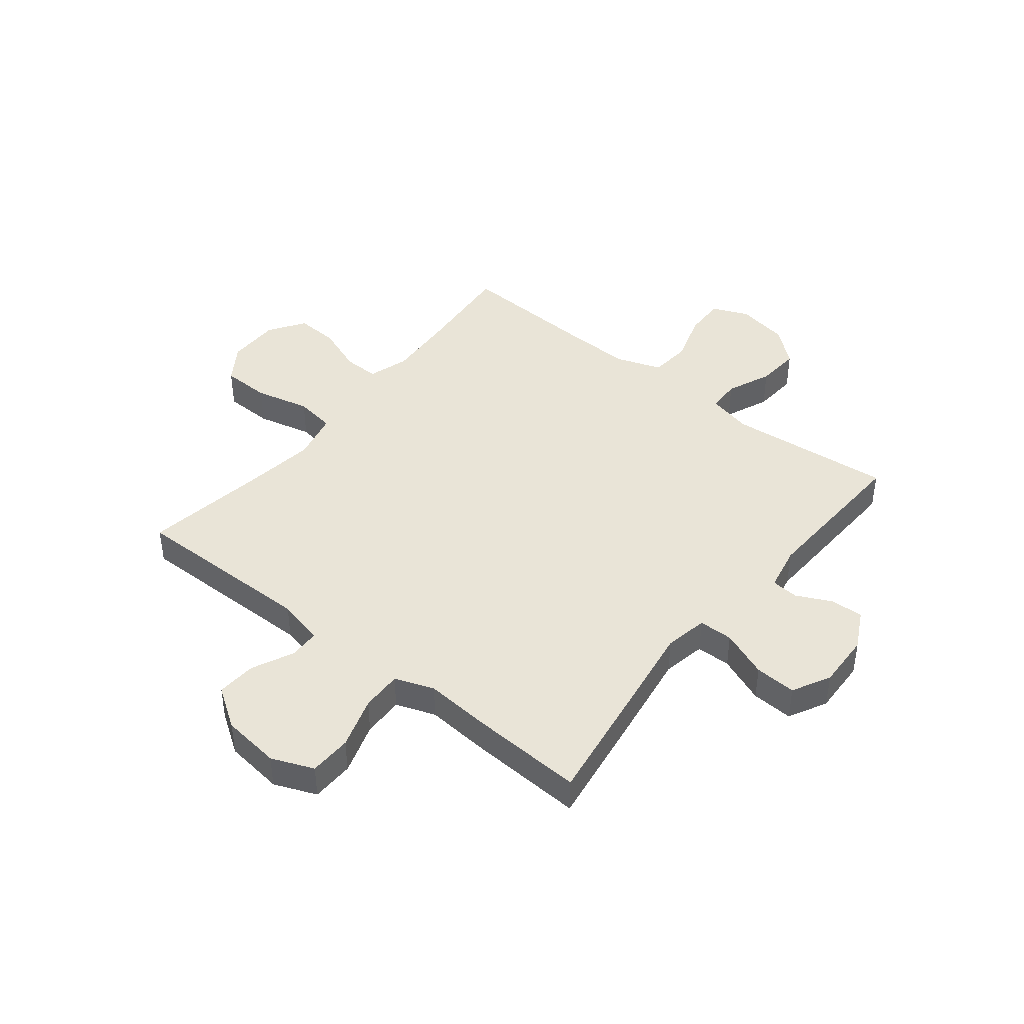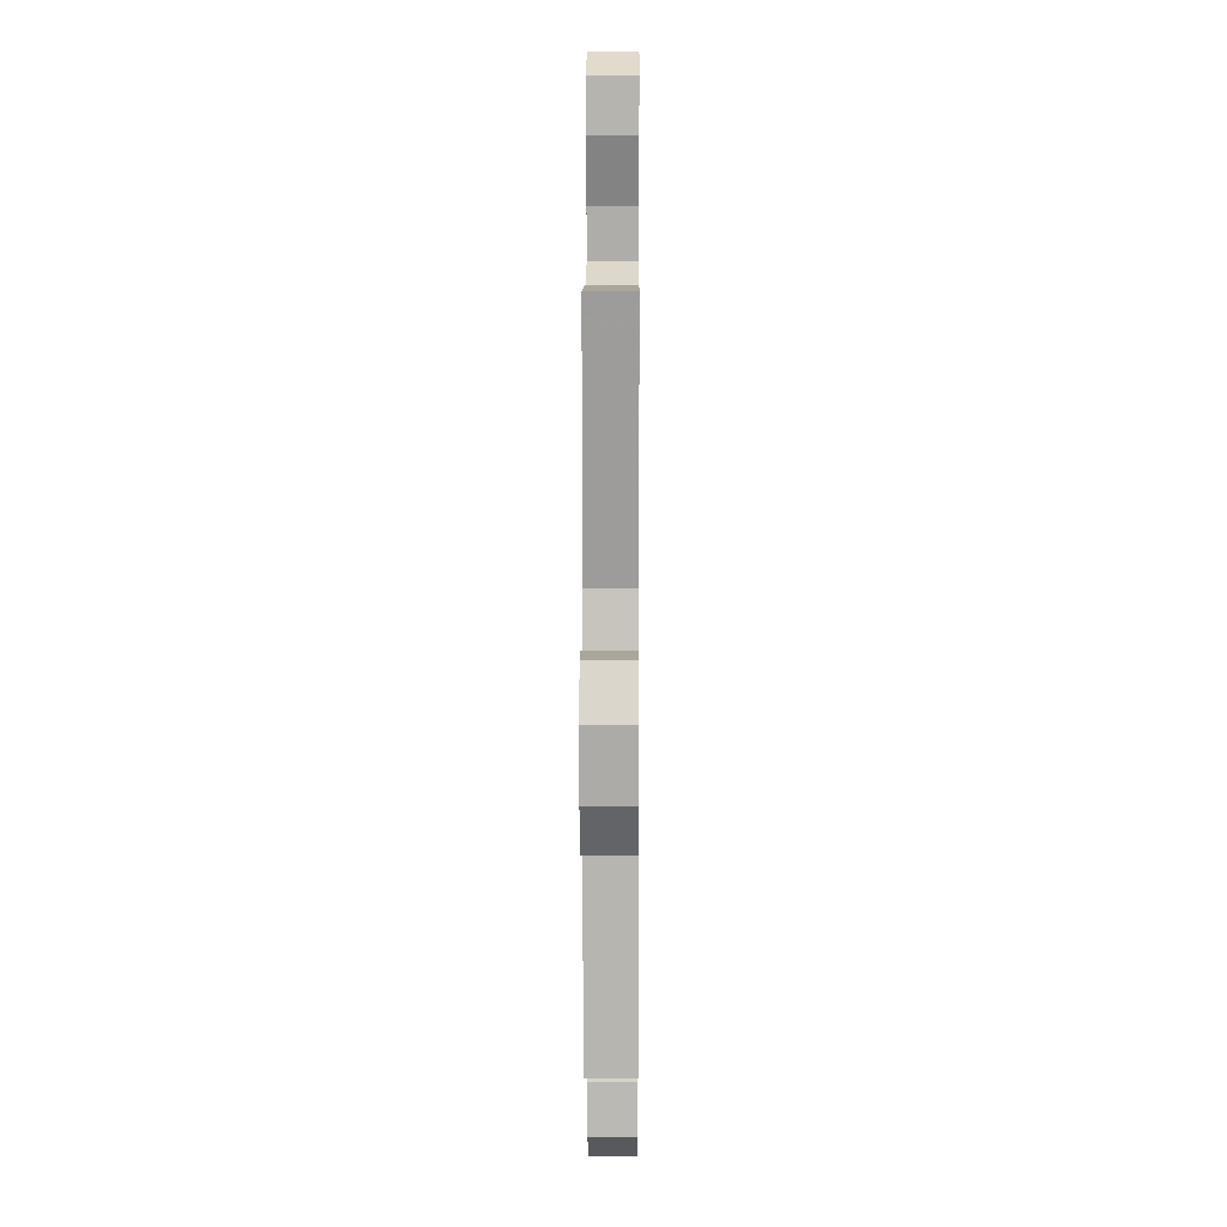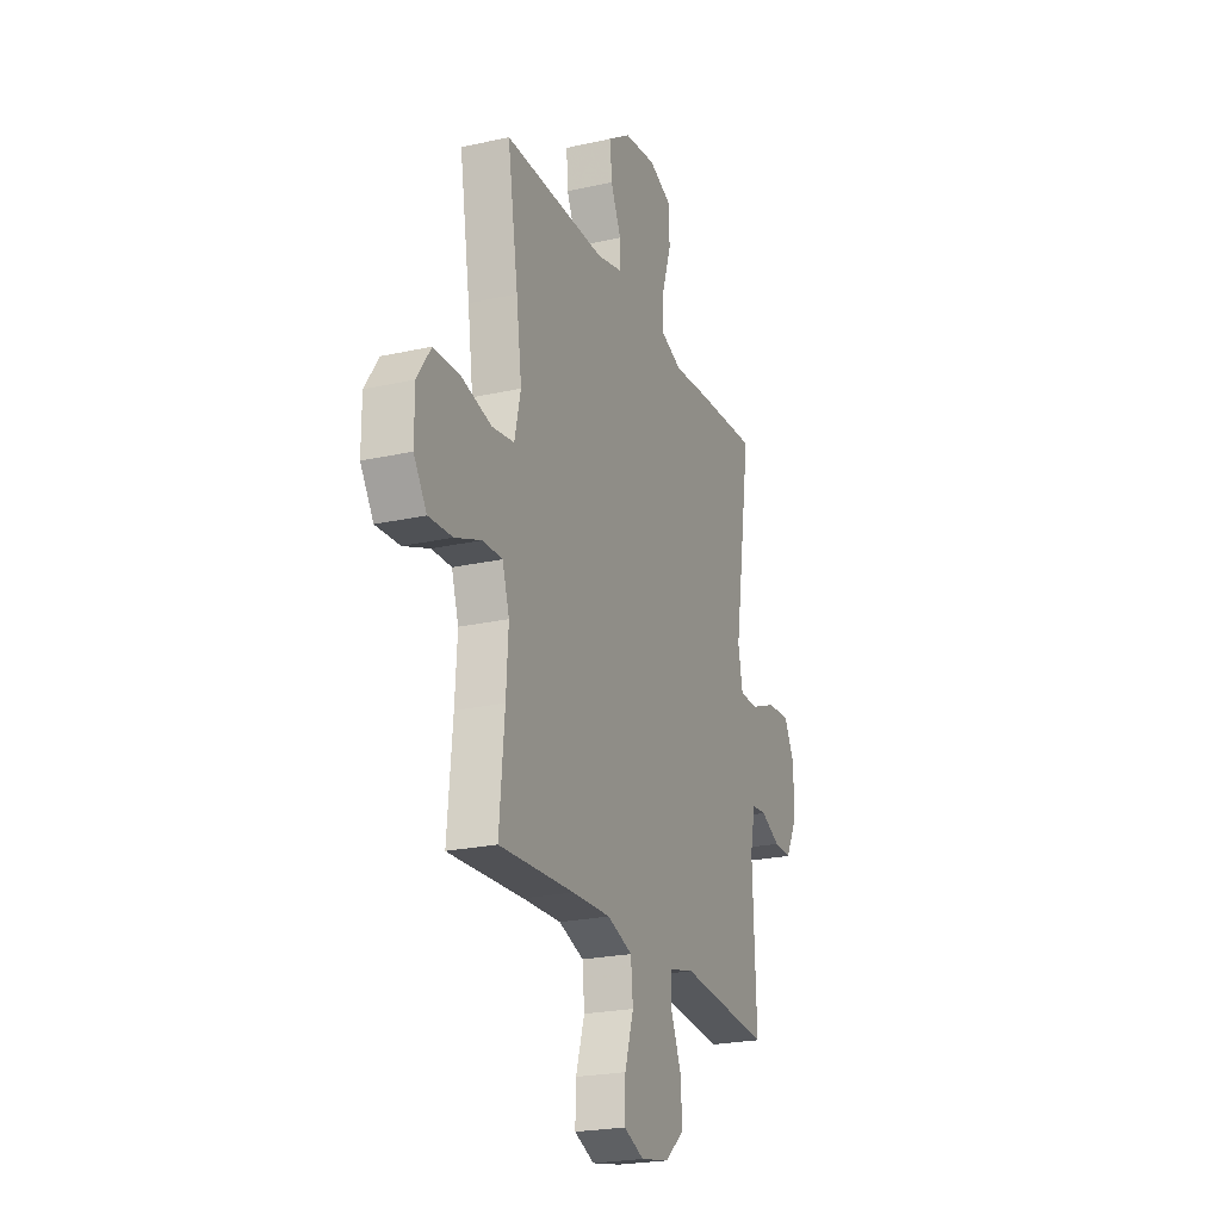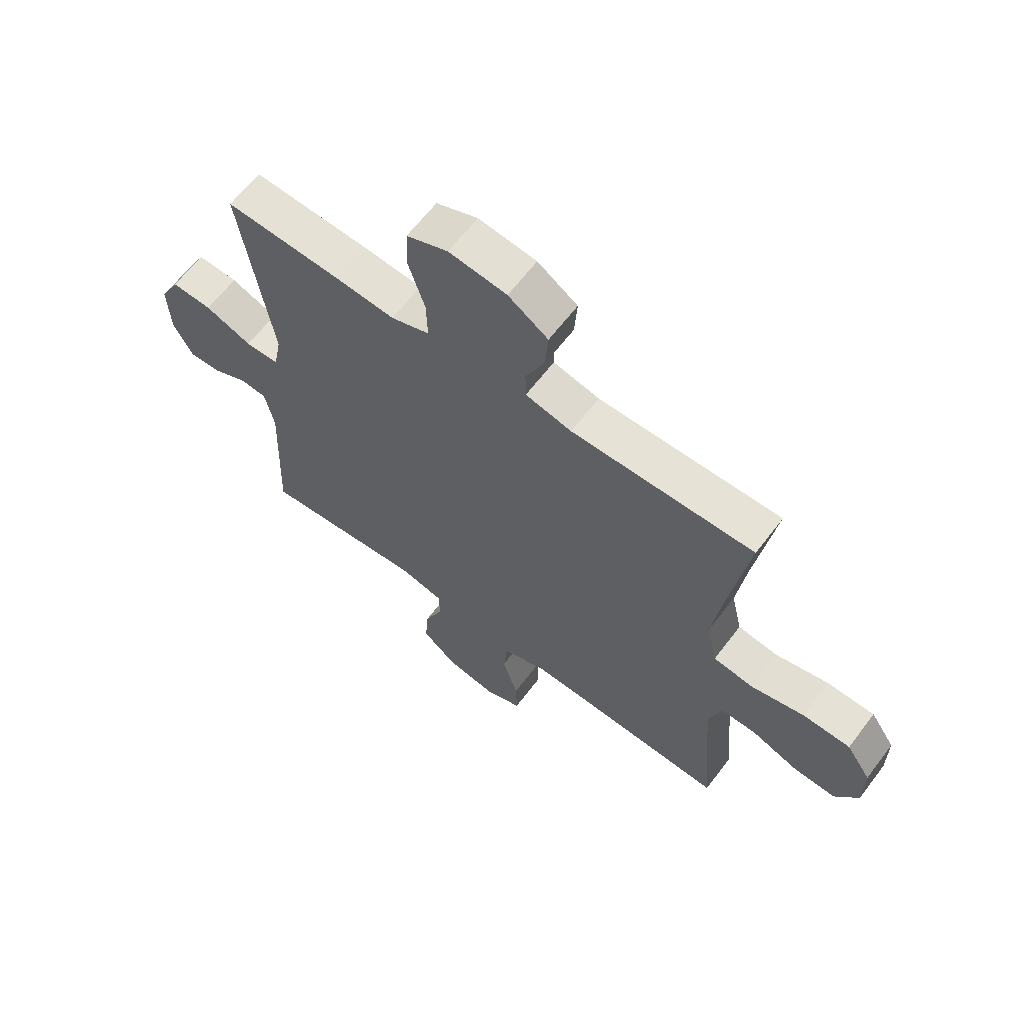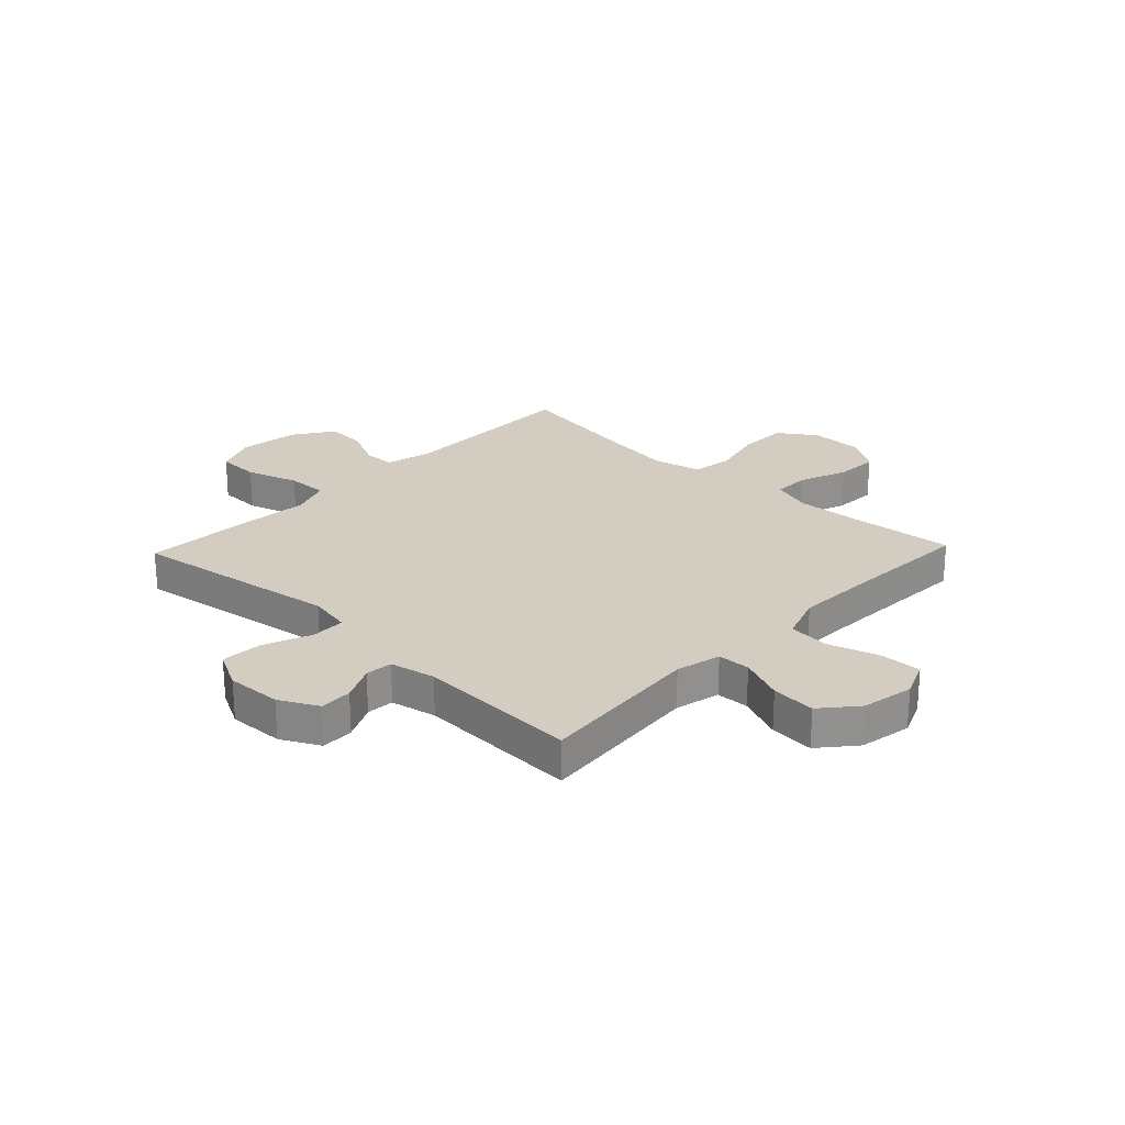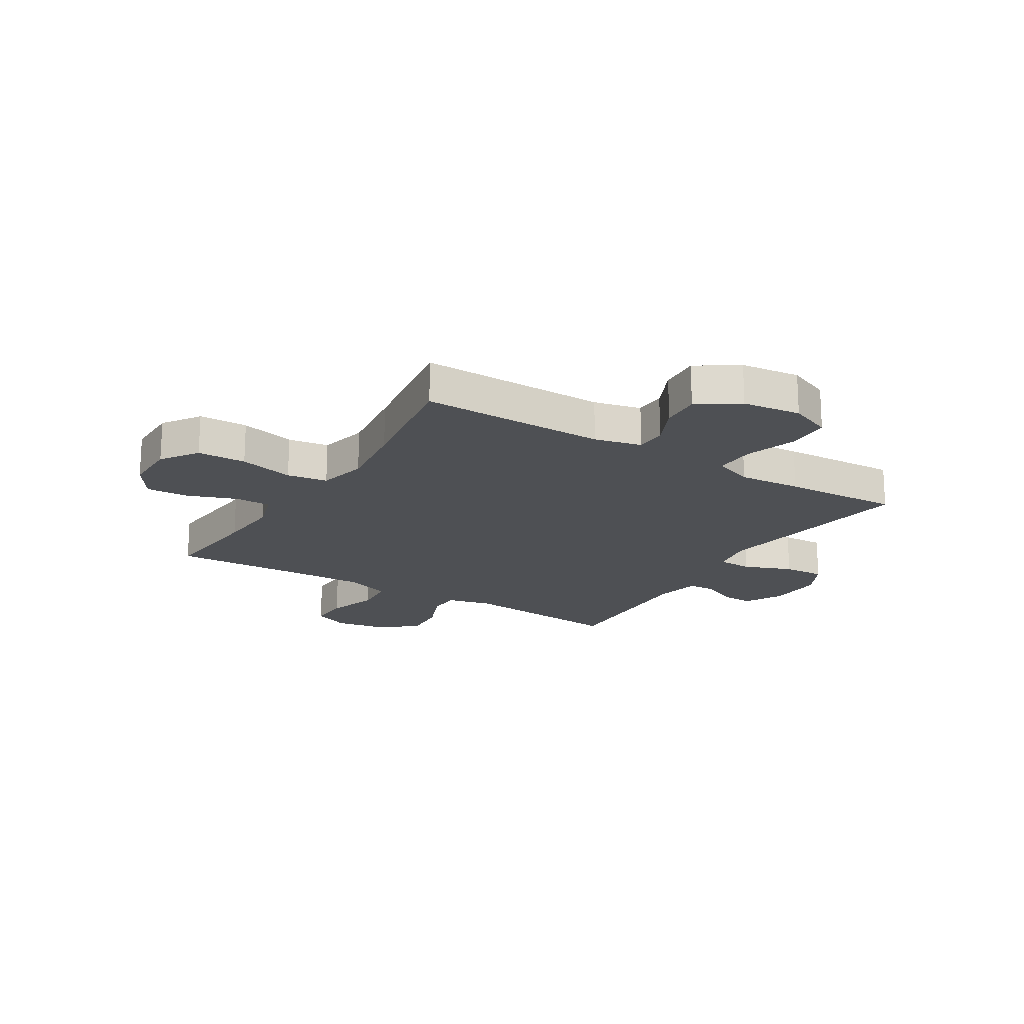
<metadata>
{"format":"obj","ext":"obj","renderer":"f3d","projection":"perspective","resolution":1024,"background":"white","views":[{"elev":42.9,"azim":38.6,"up":"+Y"},{"elev":11.1,"azim":90.4,"up":"+Z"},{"elev":-22.9,"azim":-69.0,"up":"+Z"},{"elev":63.7,"azim":-142.8,"up":"+Z"},{"elev":24.4,"azim":133.6,"up":"+Y"},{"elev":-18.9,"azim":-31.8,"up":"+Y"}]}
</metadata>
<code>
v 0.5 0.07 0.5
v 0.462 0.07 0.247
v 0.443 0.07 0.124
v 0.458 0.07 0.046
v 0.52 0.07 0.045
v 0.606 0.07 0.079
v 0.681 0.07 0.083
v 0.717 0.07 0.014
v 0.713 0.07 -0.086
v 0.677 0.07 -0.155
v 0.618 0.07 -0.153
v 0.554 0.07 -0.122
v 0.505 0.07 -0.126
v 0.488 0.07 -0.208
v 0.5 0.07 -0.5
v 0.201 0.07 -0.472
v 0.12 0.07 -0.491
v 0.118 0.07 -0.55
v 0.152 0.07 -0.631
v 0.158 0.07 -0.711
v 0.094 0.07 -0.765
v 0 0.07 -0.782
v -0.066 0.07 -0.754
v -0.064 0.07 -0.68
v -0.035 0.07 -0.587
v -0.042 0.07 -0.513
v -0.125 0.07 -0.484
v -0.252 0.07 -0.488
v -0.5 0.07 -0.5
v -0.483 0.07 -0.31
v -0.476 0.07 -0.194
v -0.499 0.07 -0.121
v -0.564 0.07 -0.122
v -0.651 0.07 -0.155
v -0.729 0.07 -0.159
v -0.772 0.07 -0.094
v -0.772 0.07 0.002
v -0.727 0.07 0.069
v -0.639 0.07 0.071
v -0.54 0.07 0.047
v -0.467 0.07 0.058
v -0.447 0.07 0.146
v -0.465 0.07 0.278
v -0.5 0.07 0.5
v -0.165 0.07 0.497
v -0.08 0.07 0.517
v -0.079 0.07 0.573
v -0.114 0.07 0.648
v -0.119 0.07 0.72
v -0.046 0.07 0.769
v 0.06 0.07 0.782
v 0.136 0.07 0.751
v 0.138 0.07 0.674
v 0.108 0.07 0.58
v 0.106 0.07 0.506
v 0.177 0.07 0.48
v 0.29 0.07 0.489
v 0.5 0 0.5
v 0.462 0 0.247
v 0.443 0 0.124
v 0.458 0 0.046
v 0.52 0 0.045
v 0.606 0 0.079
v 0.681 0 0.083
v 0.717 0 0.014
v 0.713 0 -0.086
v 0.677 0 -0.155
v 0.618 0 -0.153
v 0.554 0 -0.122
v 0.505 0 -0.126
v 0.488 0 -0.208
v 0.5 0 -0.5
v 0.201 0 -0.472
v 0.12 0 -0.491
v 0.118 0 -0.55
v 0.152 0 -0.631
v 0.158 0 -0.711
v 0.094 0 -0.765
v 0 0 -0.782
v -0.066 0 -0.754
v -0.064 0 -0.68
v -0.035 0 -0.587
v -0.042 0 -0.513
v -0.125 0 -0.484
v -0.252 0 -0.488
v -0.5 0 -0.5
v -0.483 0 -0.31
v -0.476 0 -0.194
v -0.499 0 -0.121
v -0.564 0 -0.122
v -0.651 0 -0.155
v -0.729 0 -0.159
v -0.772 0 -0.094
v -0.772 0 0.002
v -0.727 0 0.069
v -0.639 0 0.071
v -0.54 0 0.047
v -0.467 0 0.058
v -0.447 0 0.146
v -0.465 0 0.278
v -0.5 0 0.5
v -0.165 0 0.497
v -0.08 0 0.517
v -0.079 0 0.573
v -0.114 0 0.648
v -0.119 0 0.72
v -0.046 0 0.769
v 0.06 0 0.782
v 0.136 0 0.751
v 0.138 0 0.674
v 0.108 0 0.58
v 0.106 0 0.506
v 0.177 0 0.48
v 0.29 0 0.489
f 1 2 3
f 57 1 3
f 56 57 3
f 55 56 3 4
f 52 53 54
f 51 52 54
f 50 51 54
f 49 50 54
f 48 49 54
f 47 48 54
f 46 47 54 55
f 45 46 55 4
f 43 44 45 4
f 38 39 40
f 37 38 40
f 36 37 40
f 35 36 40
f 34 35 40
f 33 34 40
f 32 33 40 41
f 31 32 41 42
f 28 29 30
f 30 31 42
f 28 30 42
f 27 28 42
f 23 24 25
f 22 23 25
f 21 22 25
f 20 21 25
f 19 20 25
f 18 19 25
f 17 18 25 26
f 42 43 4
f 27 42 4
f 26 27 4
f 17 26 4
f 16 17 4
f 10 11 12
f 9 10 12
f 8 9 12
f 7 8 12
f 6 7 12
f 5 6 12
f 5 12 13
f 4 5 13 14
f 4 14 15 16
f 60 59 58
f 60 58 114
f 60 114 113
f 61 60 113 112
f 111 110 109
f 111 109 108
f 111 108 107
f 111 107 106
f 111 106 105
f 111 105 104
f 112 111 104 103
f 61 112 103 102
f 61 102 101 100
f 97 96 95
f 97 95 94
f 97 94 93
f 97 93 92
f 97 92 91
f 97 91 90
f 98 97 90 89
f 99 98 89 88
f 87 86 85
f 99 88 87
f 99 87 85
f 99 85 84
f 82 81 80
f 82 80 79
f 82 79 78
f 82 78 77
f 82 77 76
f 82 76 75
f 83 82 75 74
f 61 100 99
f 61 99 84
f 61 84 83
f 61 83 74
f 61 74 73
f 69 68 67
f 69 67 66
f 69 66 65
f 69 65 64
f 69 64 63
f 69 63 62
f 70 69 62
f 71 70 62 61
f 73 72 71 61
f 1 58 59 2
f 2 59 60 3
f 3 60 61 4
f 4 61 62 5
f 5 62 63 6
f 6 63 64 7
f 7 64 65 8
f 8 65 66 9
f 9 66 67 10
f 10 67 68 11
f 11 68 69 12
f 12 69 70 13
f 13 70 71 14
f 14 71 72 15
f 15 72 73 16
f 16 73 74 17
f 17 74 75 18
f 18 75 76 19
f 19 76 77 20
f 20 77 78 21
f 21 78 79 22
f 22 79 80 23
f 23 80 81 24
f 24 81 82 25
f 25 82 83 26
f 26 83 84 27
f 27 84 85 28
f 28 85 86 29
f 29 86 87 30
f 30 87 88 31
f 31 88 89 32
f 32 89 90 33
f 33 90 91 34
f 34 91 92 35
f 35 92 93 36
f 36 93 94 37
f 37 94 95 38
f 38 95 96 39
f 39 96 97 40
f 40 97 98 41
f 41 98 99 42
f 42 99 100 43
f 43 100 101 44
f 44 101 102 45
f 45 102 103 46
f 46 103 104 47
f 47 104 105 48
f 48 105 106 49
f 49 106 107 50
f 50 107 108 51
f 51 108 109 52
f 52 109 110 53
f 53 110 111 54
f 54 111 112 55
f 55 112 113 56
f 56 113 114 57
f 57 114 58 1

</code>
